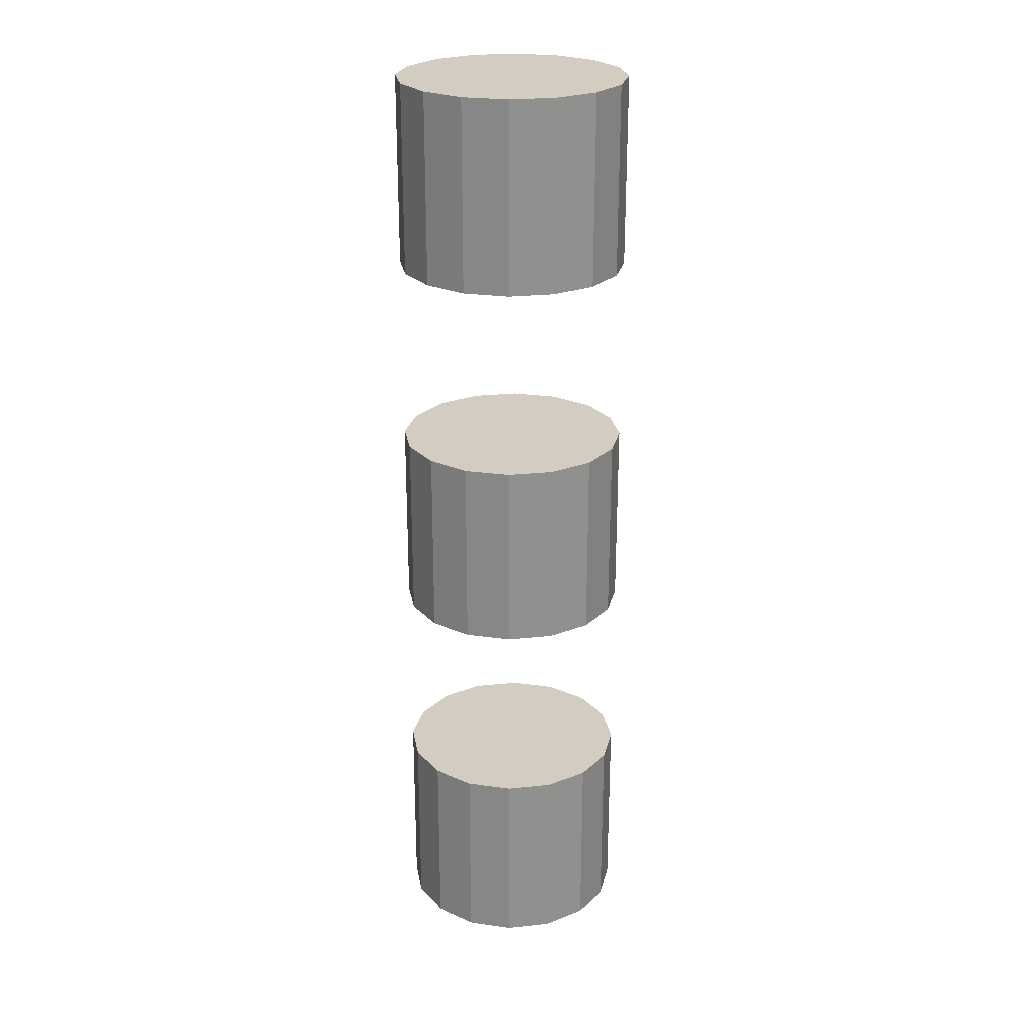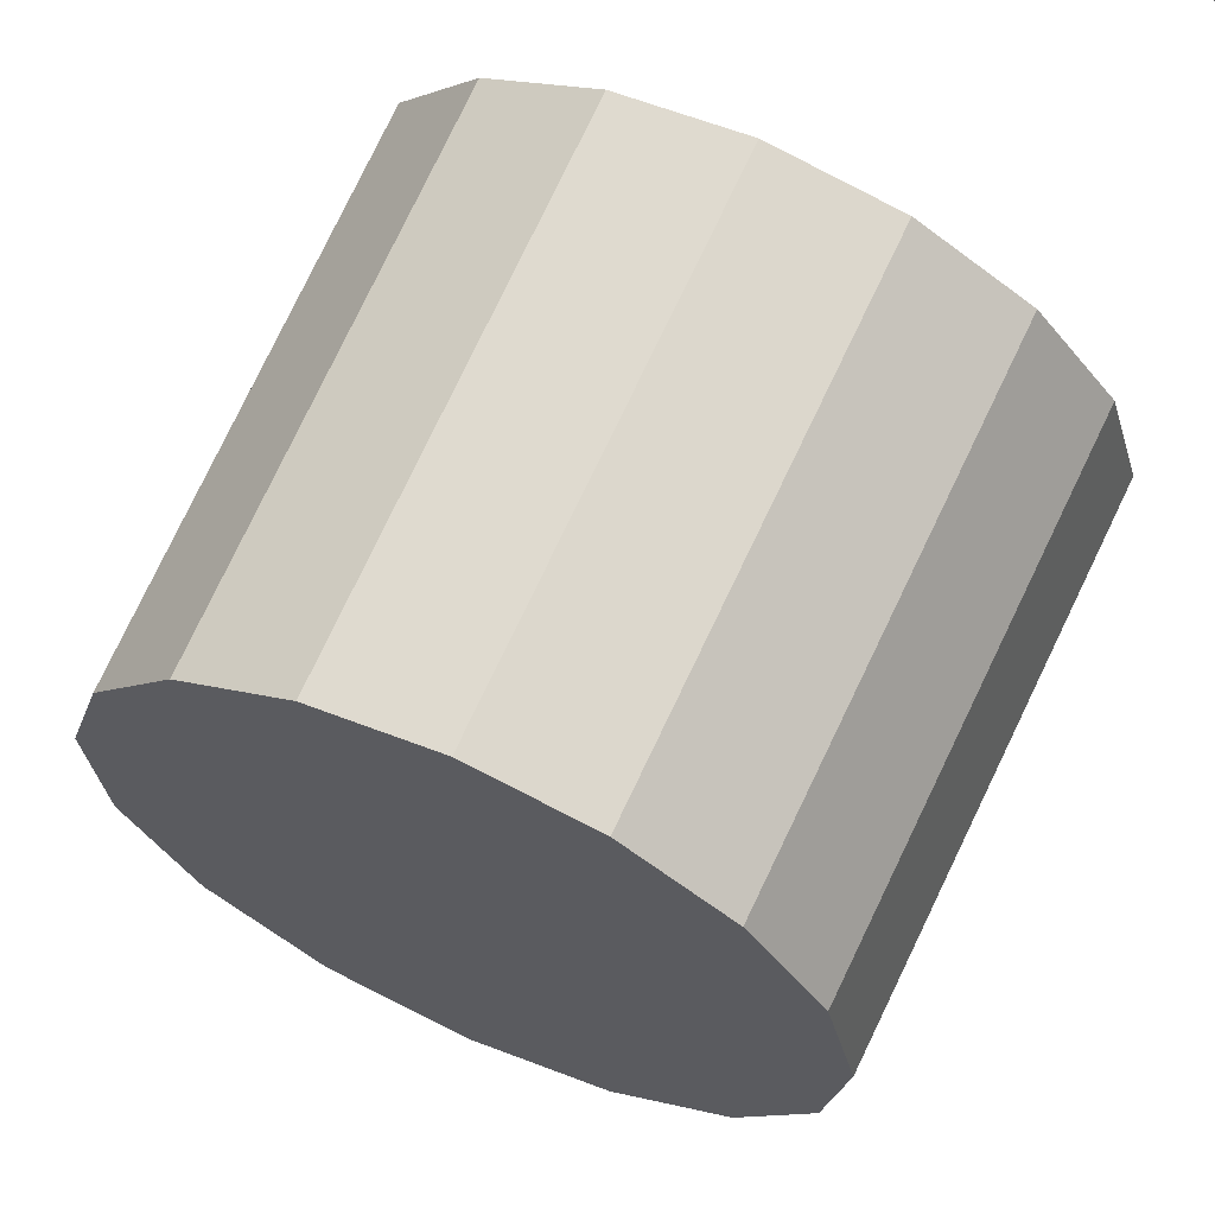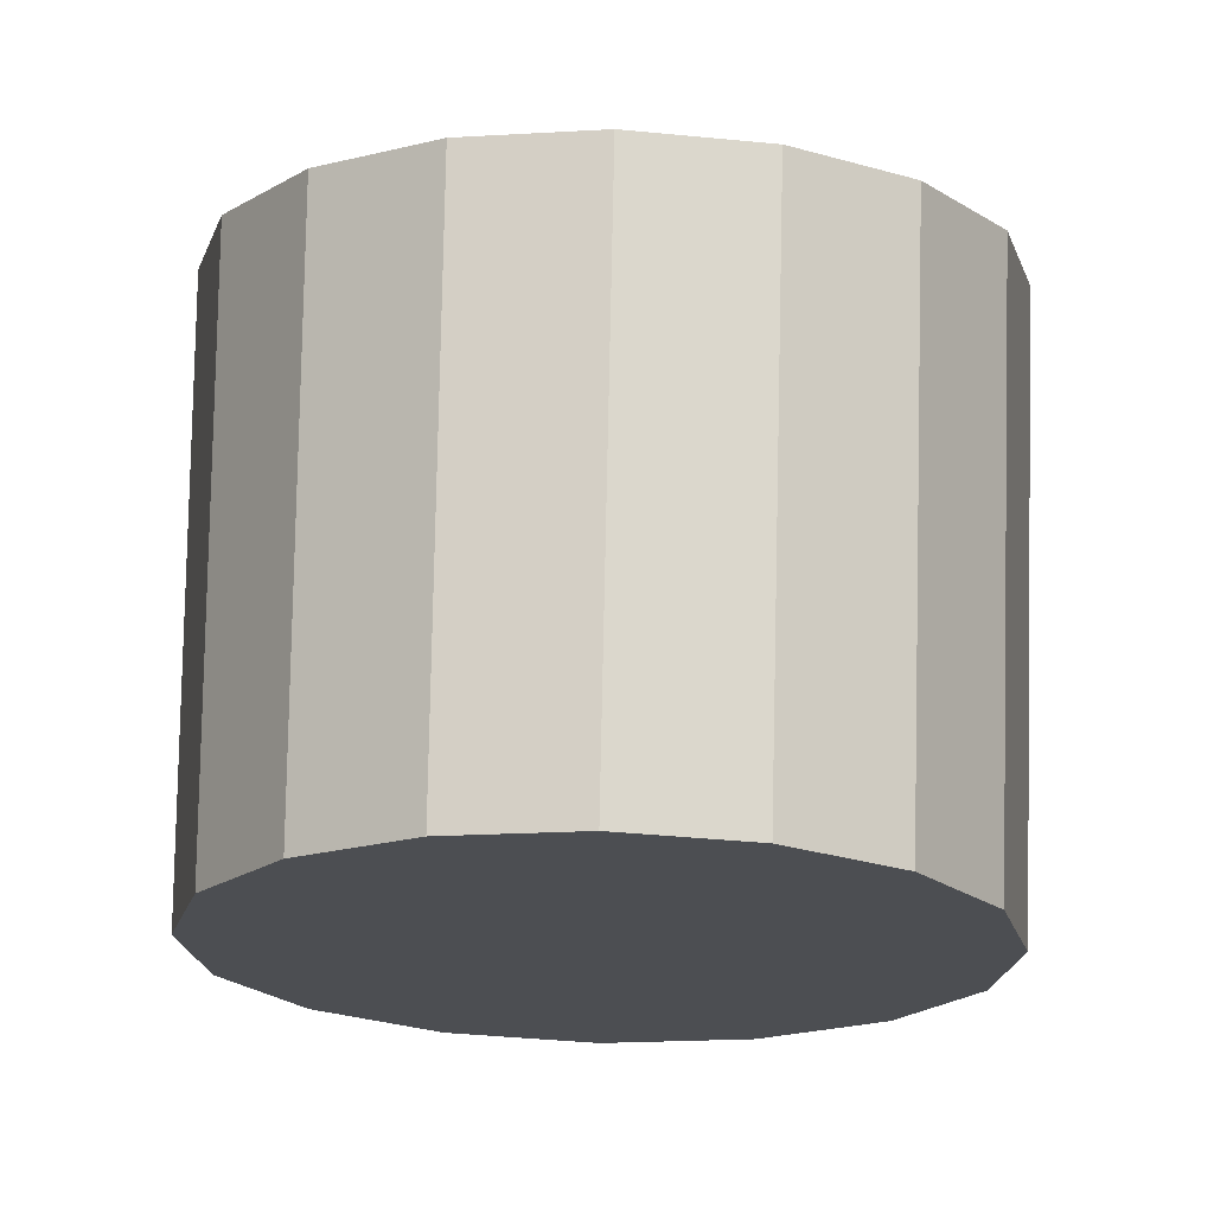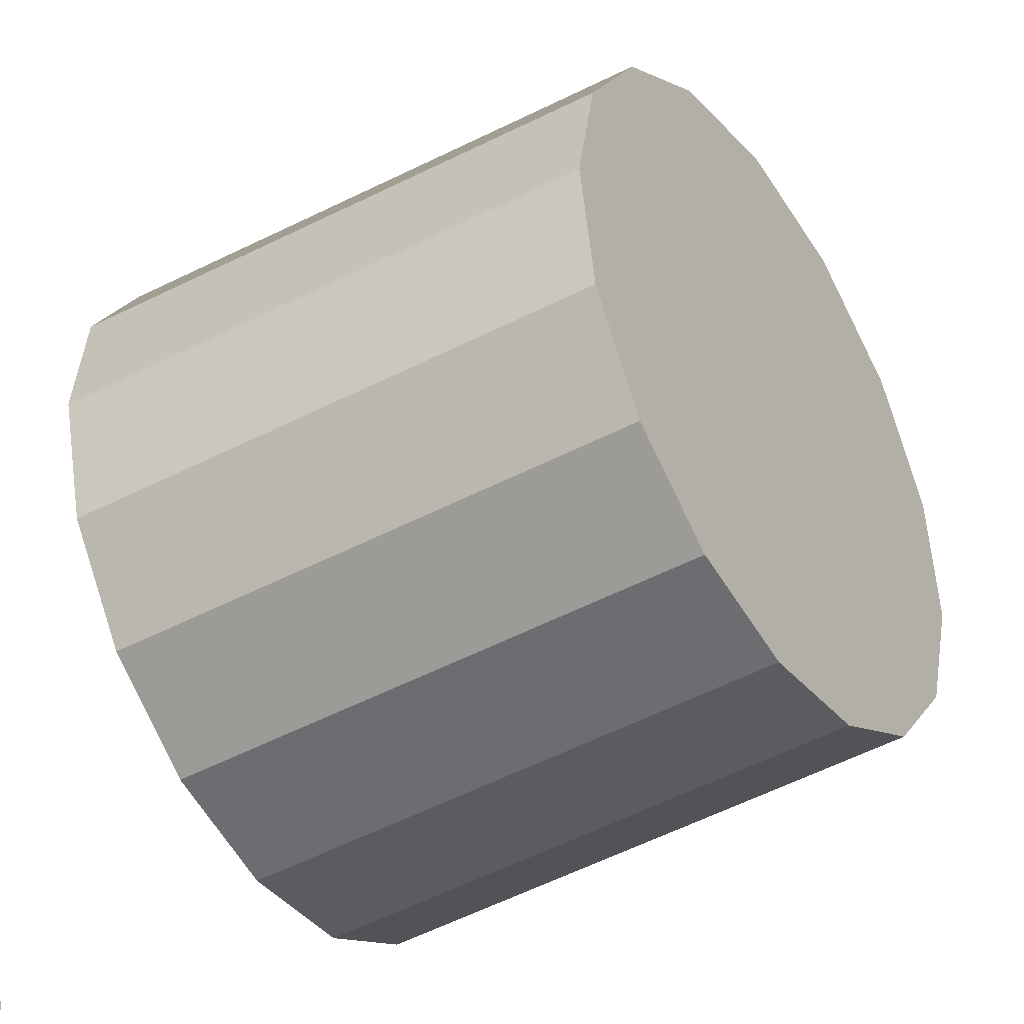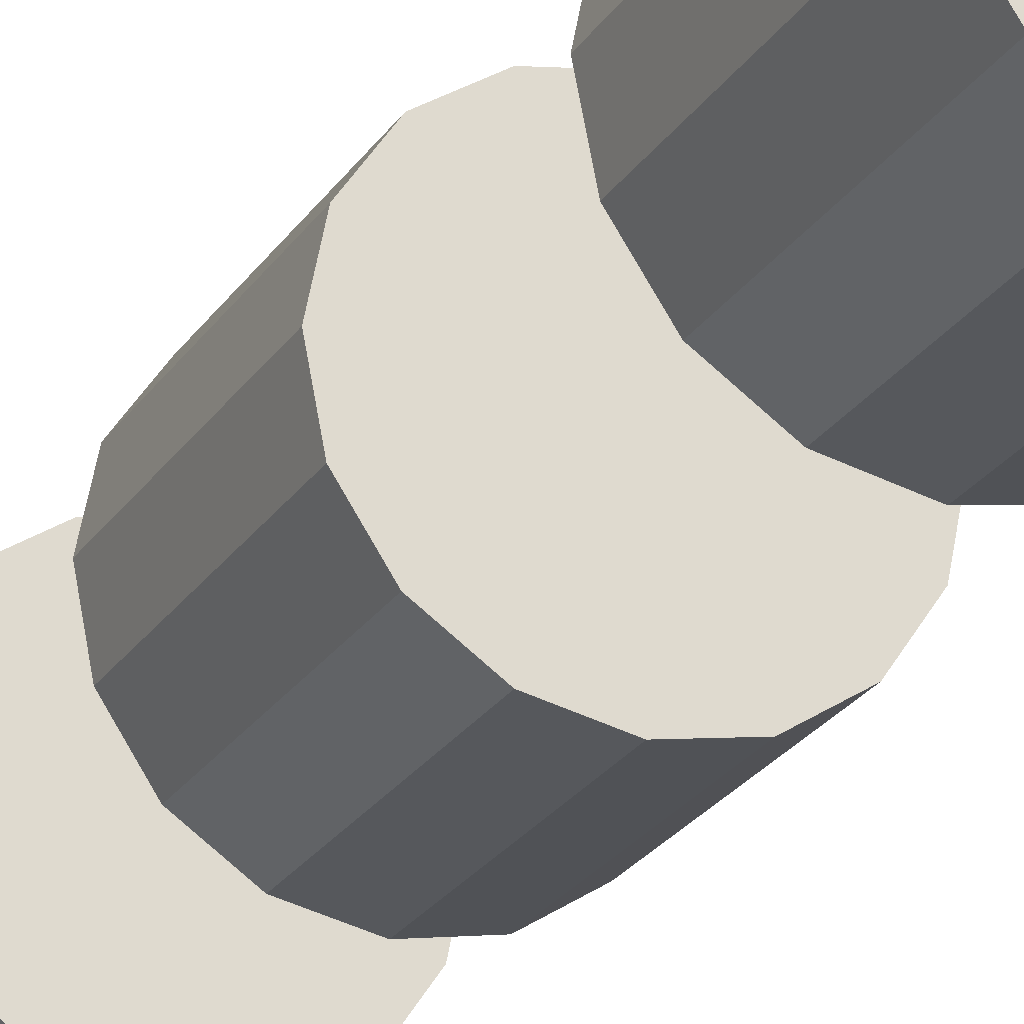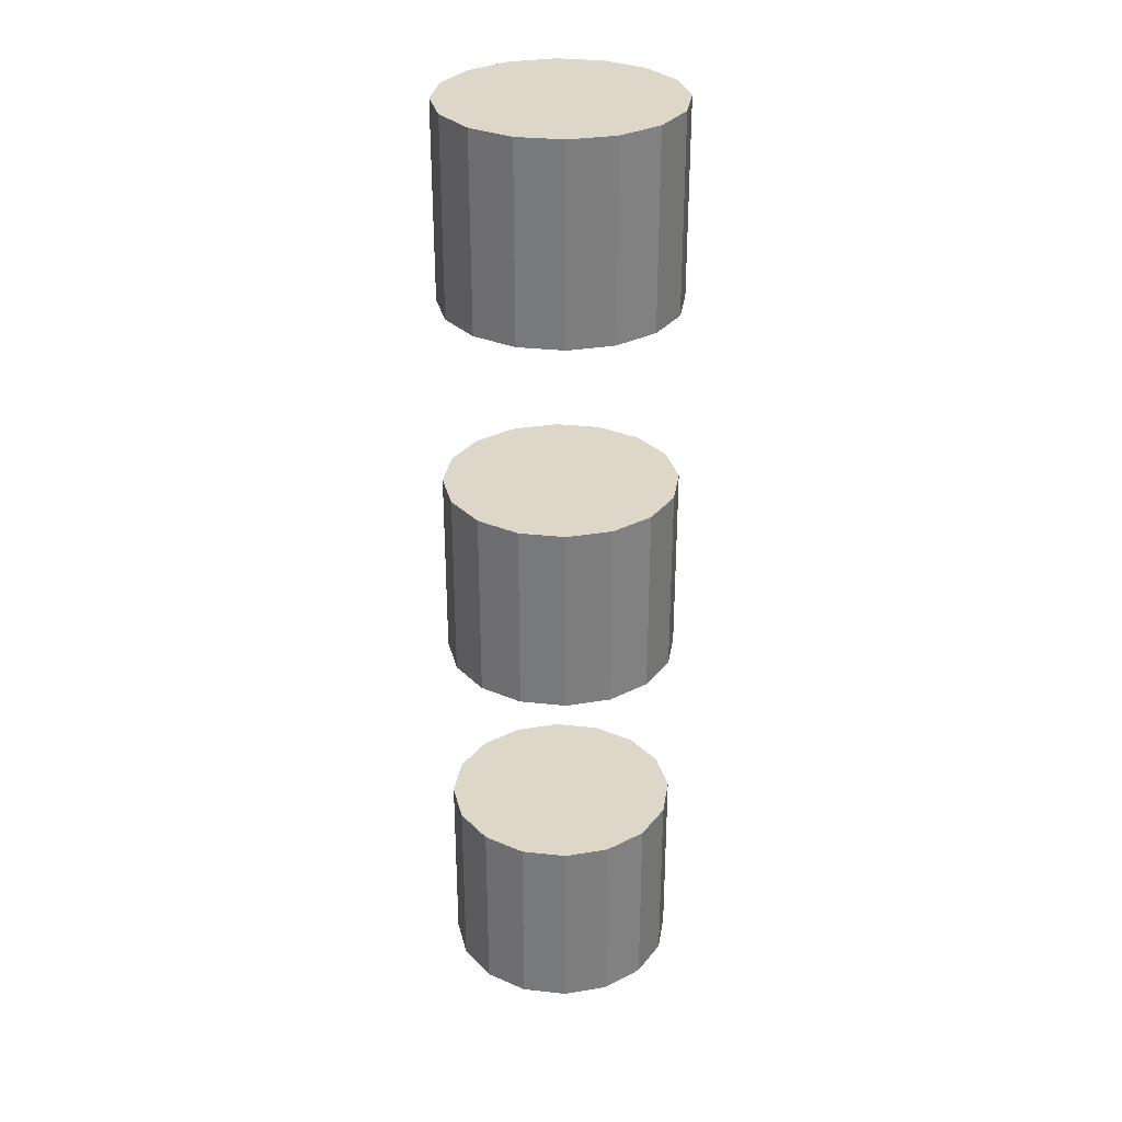
<metadata>
{"format":"obj","ext":"obj","renderer":"f3d","projection":"perspective","resolution":1024,"background":"white","views":[{"elev":24.8,"azim":136.6,"up":"+Z"},{"elev":68.5,"azim":24.6,"up":"+Y"},{"elev":73.0,"azim":1.2,"up":"+Y"},{"elev":-45.2,"azim":121.7,"up":"+Y"},{"elev":-24.6,"azim":154.8,"up":"+Y"},{"elev":30.9,"azim":65.2,"up":"+Z"}]}
</metadata>
<code>
o Habitation_1_Insulation_lod_2_Cylinder.088
v 0 -0.204 0.1682
v 0 -0.204 -0.1682
v -0.07806 -0.1885 0.1682
v -0.07806 -0.1885 -0.1682
v -0.1442 -0.1442 0.1682
v -0.1442 -0.1442 -0.1682
v -0.1885 -0.07806 0.1682
v -0.1885 -0.07806 -0.1682
v -0.204 -0 0.1682
v -0.204 0 -0.1682
v -0.1885 0.07806 0.1682
v -0.1885 0.07806 -0.1682
v -0.1442 0.1442 0.1682
v -0.1442 0.1442 -0.1682
v -0.07806 0.1885 0.1682
v -0.07806 0.1885 -0.1682
v 0 0.204 0.1682
v 0 0.204 -0.1682
v 0.07806 0.1885 0.1682
v 0.07806 0.1885 -0.1682
v 0.1442 0.1442 0.1682
v 0.1442 0.1442 -0.1682
v 0.1885 0.07806 0.1682
v 0.1885 0.07806 -0.1682
v 0.204 -0 0.1682
v 0.204 0 -0.1682
v 0.1885 -0.07806 0.1682
v 0.1885 -0.07806 -0.1682
v 0.1442 -0.1442 0.1682
v 0.1442 -0.1442 -0.1682
v 0.07806 -0.1885 0.1682
v 0.07806 -0.1885 -0.1682
v 0 -0.204 0.838
v 0 -0.204 0.5017
v -0.07806 -0.1885 0.838
v -0.07806 -0.1885 0.5017
v -0.1442 -0.1442 0.838
v -0.1442 -0.1442 0.5017
v -0.1885 -0.07806 0.838
v -0.1885 -0.07806 0.5017
v -0.204 -0 0.838
v -0.204 0 0.5017
v -0.1885 0.07806 0.838
v -0.1885 0.07806 0.5017
v -0.1442 0.1442 0.838
v -0.1442 0.1442 0.5017
v -0.07806 0.1885 0.838
v -0.07806 0.1885 0.5017
v 0 0.204 0.838
v 0 0.204 0.5017
v 0.07806 0.1885 0.838
v 0.07806 0.1885 0.5017
v 0.1442 0.1442 0.838
v 0.1442 0.1442 0.5017
v 0.1885 0.07806 0.838
v 0.1885 0.07806 0.5017
v 0.204 -0 0.838
v 0.204 0 0.5017
v 0.1885 -0.07806 0.838
v 0.1885 -0.07806 0.5017
v 0.1442 -0.1442 0.838
v 0.1442 -0.1442 0.5017
v 0.07806 -0.1885 0.838
v 0.07806 -0.1885 0.5017
v 0 -0.204 -0.5003
v 0 -0.204 -0.8366
v -0.07806 -0.1885 -0.5003
v -0.07806 -0.1885 -0.8366
v -0.1442 -0.1442 -0.5003
v -0.1442 -0.1442 -0.8366
v -0.1885 -0.07806 -0.5003
v -0.1885 -0.07806 -0.8366
v -0.204 -0 -0.5003
v -0.204 0 -0.8366
v -0.1885 0.07806 -0.5003
v -0.1885 0.07806 -0.8366
v -0.1442 0.1442 -0.5003
v -0.1442 0.1442 -0.8366
v -0.07806 0.1885 -0.5003
v -0.07806 0.1885 -0.8366
v 0 0.204 -0.5003
v 0 0.204 -0.8366
v 0.07806 0.1885 -0.5003
v 0.07806 0.1885 -0.8366
v 0.1442 0.1442 -0.5003
v 0.1442 0.1442 -0.8366
v 0.1885 0.07806 -0.5003
v 0.1885 0.07806 -0.8366
v 0.204 -0 -0.5003
v 0.204 0 -0.8366
v 0.1885 -0.07806 -0.5003
v 0.1885 -0.07806 -0.8366
v 0.1442 -0.1442 -0.5003
v 0.1442 -0.1442 -0.8366
v 0.07806 -0.1885 -0.5003
v 0.07806 -0.1885 -0.8366
f 2 1 3
f 4 3 5
f 6 5 7
f 8 7 9
f 10 9 11
f 12 11 13
f 14 13 15
f 16 15 17
f 18 17 19
f 20 19 21
f 22 21 23
f 24 23 25
f 26 25 27
f 28 27 29
f 22 6 14
f 30 29 31
f 32 31 1
f 15 31 23
f 34 33 35
f 36 35 37
f 38 37 39
f 40 39 41
f 42 41 43
f 44 43 45
f 46 45 47
f 48 47 49
f 50 49 51
f 52 51 53
f 54 53 55
f 56 55 57
f 58 57 59
f 60 59 61
f 54 38 46
f 62 61 63
f 64 63 33
f 39 55 47
f 66 65 67
f 68 67 69
f 70 69 71
f 72 71 73
f 74 73 75
f 76 75 77
f 78 77 79
f 80 79 81
f 82 81 83
f 84 83 85
f 86 85 87
f 88 87 89
f 90 89 91
f 92 91 93
f 86 70 78
f 94 93 95
f 96 95 65
f 71 87 79
f 2 3 4
f 4 5 6
f 6 7 8
f 8 9 10
f 10 11 12
f 12 13 14
f 14 15 16
f 16 17 18
f 18 19 20
f 20 21 22
f 22 23 24
f 24 25 26
f 26 27 28
f 28 29 30
f 6 2 4
f 2 6 32
f 32 6 30
f 30 22 28
f 28 22 26
f 26 22 24
f 22 14 20
f 20 14 18
f 18 14 16
f 14 10 12
f 10 14 8
f 8 14 6
f 6 22 30
f 30 31 32
f 32 1 2
f 31 3 1
f 3 31 5
f 5 31 7
f 7 11 9
f 11 7 13
f 13 7 15
f 15 19 17
f 19 15 21
f 21 15 23
f 23 27 25
f 27 23 29
f 29 23 31
f 31 15 7
f 34 35 36
f 36 37 38
f 38 39 40
f 40 41 42
f 42 43 44
f 44 45 46
f 46 47 48
f 48 49 50
f 50 51 52
f 52 53 54
f 54 55 56
f 56 57 58
f 58 59 60
f 60 61 62
f 38 62 36
f 36 62 34
f 34 62 64
f 62 54 60
f 60 54 58
f 58 54 56
f 54 50 52
f 50 54 48
f 48 54 46
f 46 42 44
f 42 46 40
f 40 46 38
f 38 54 62
f 62 63 64
f 64 33 34
f 63 39 33
f 33 39 35
f 35 39 37
f 39 43 41
f 43 39 45
f 45 39 47
f 47 51 49
f 51 47 53
f 53 47 55
f 55 59 57
f 59 63 61
f 55 63 59
f 63 55 39
f 66 67 68
f 68 69 70
f 70 71 72
f 72 73 74
f 74 75 76
f 76 77 78
f 78 79 80
f 80 81 82
f 82 83 84
f 84 85 86
f 86 87 88
f 88 89 90
f 90 91 92
f 92 93 94
f 70 94 68
f 68 94 66
f 66 94 96
f 94 90 92
f 90 94 88
f 88 94 86
f 86 82 84
f 82 86 80
f 80 86 78
f 78 70 76
f 76 70 74
f 74 70 72
f 70 86 94
f 94 95 96
f 96 65 66
f 95 67 65
f 67 95 69
f 69 95 71
f 71 75 73
f 75 79 77
f 79 87 81
f 81 87 83
f 83 87 85
f 87 91 89
f 91 87 93
f 93 87 95
f 71 79 75
f 95 87 71

</code>
